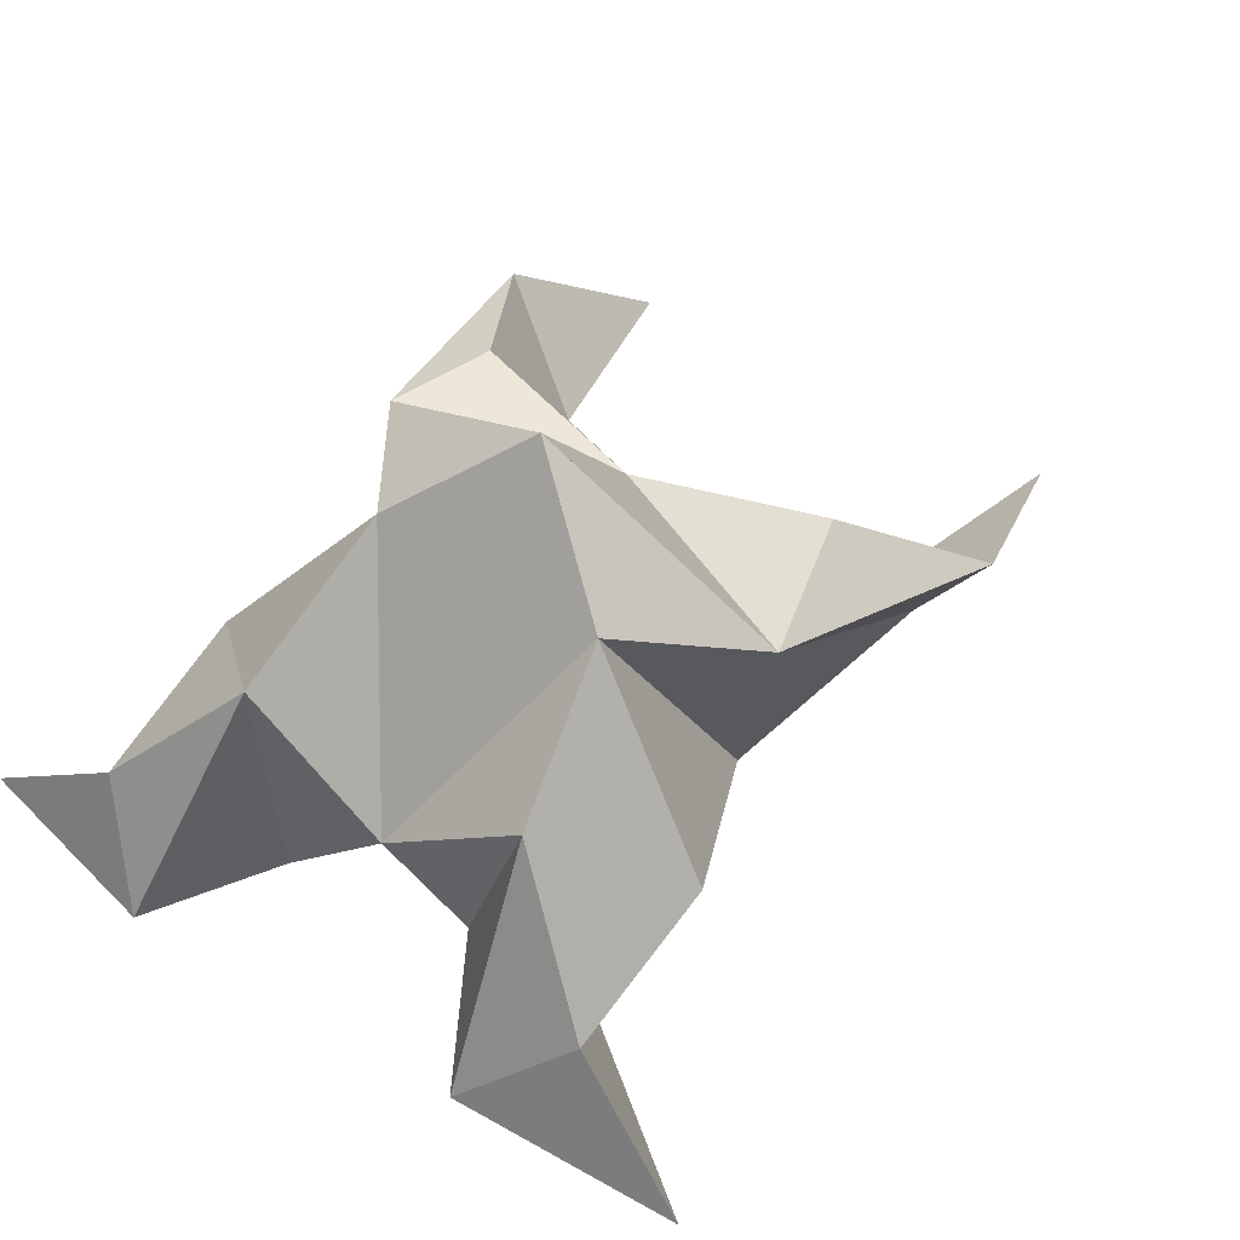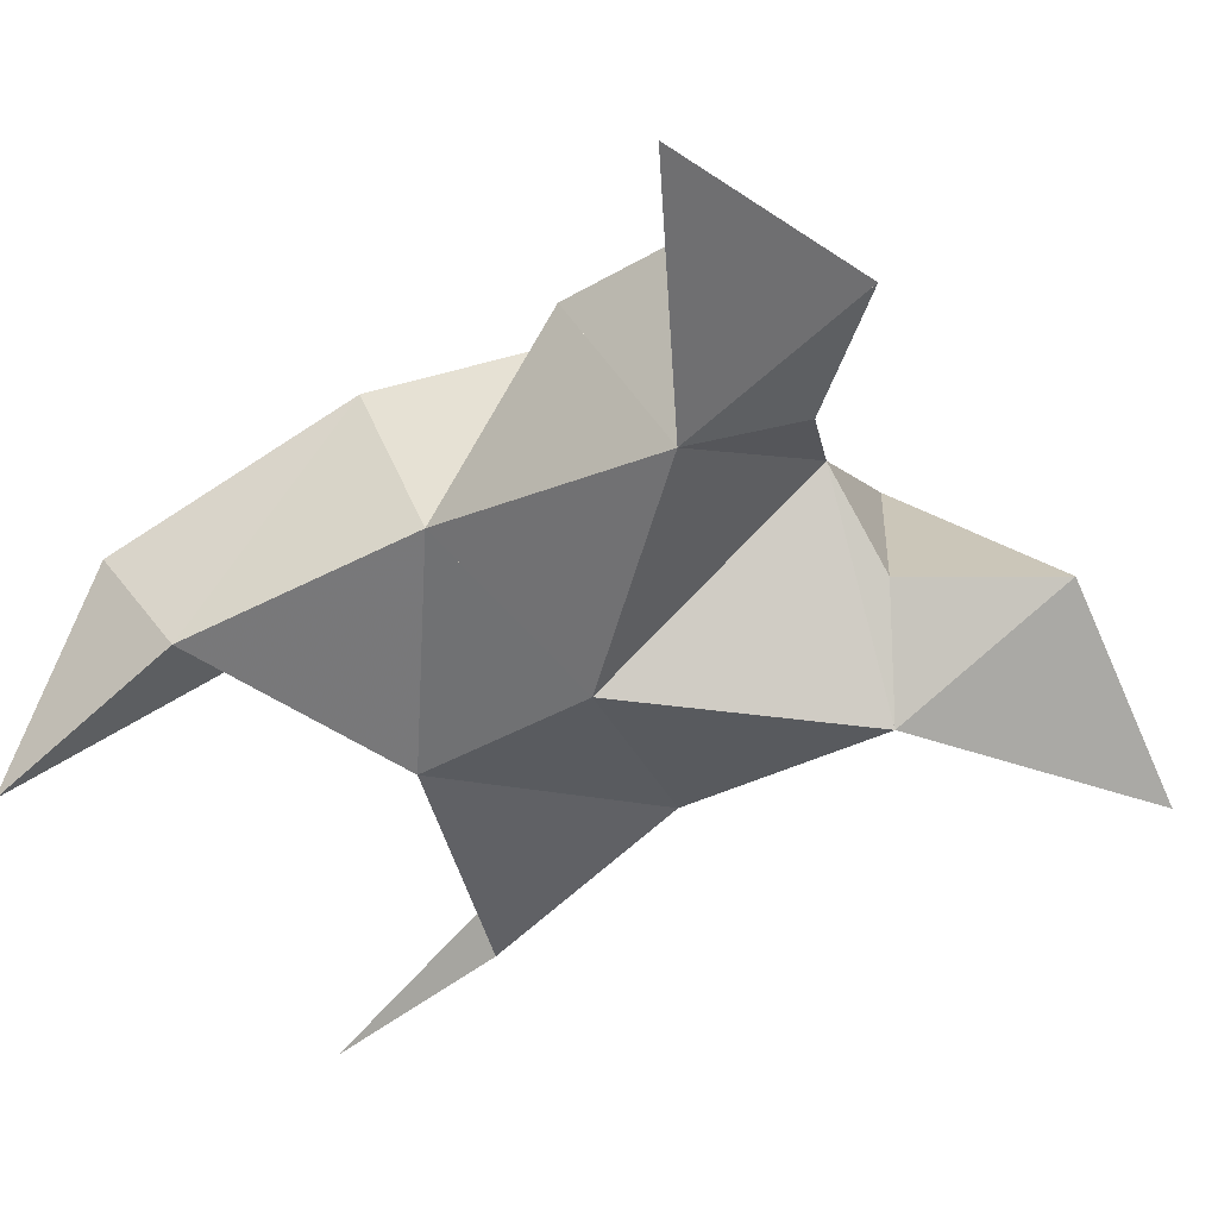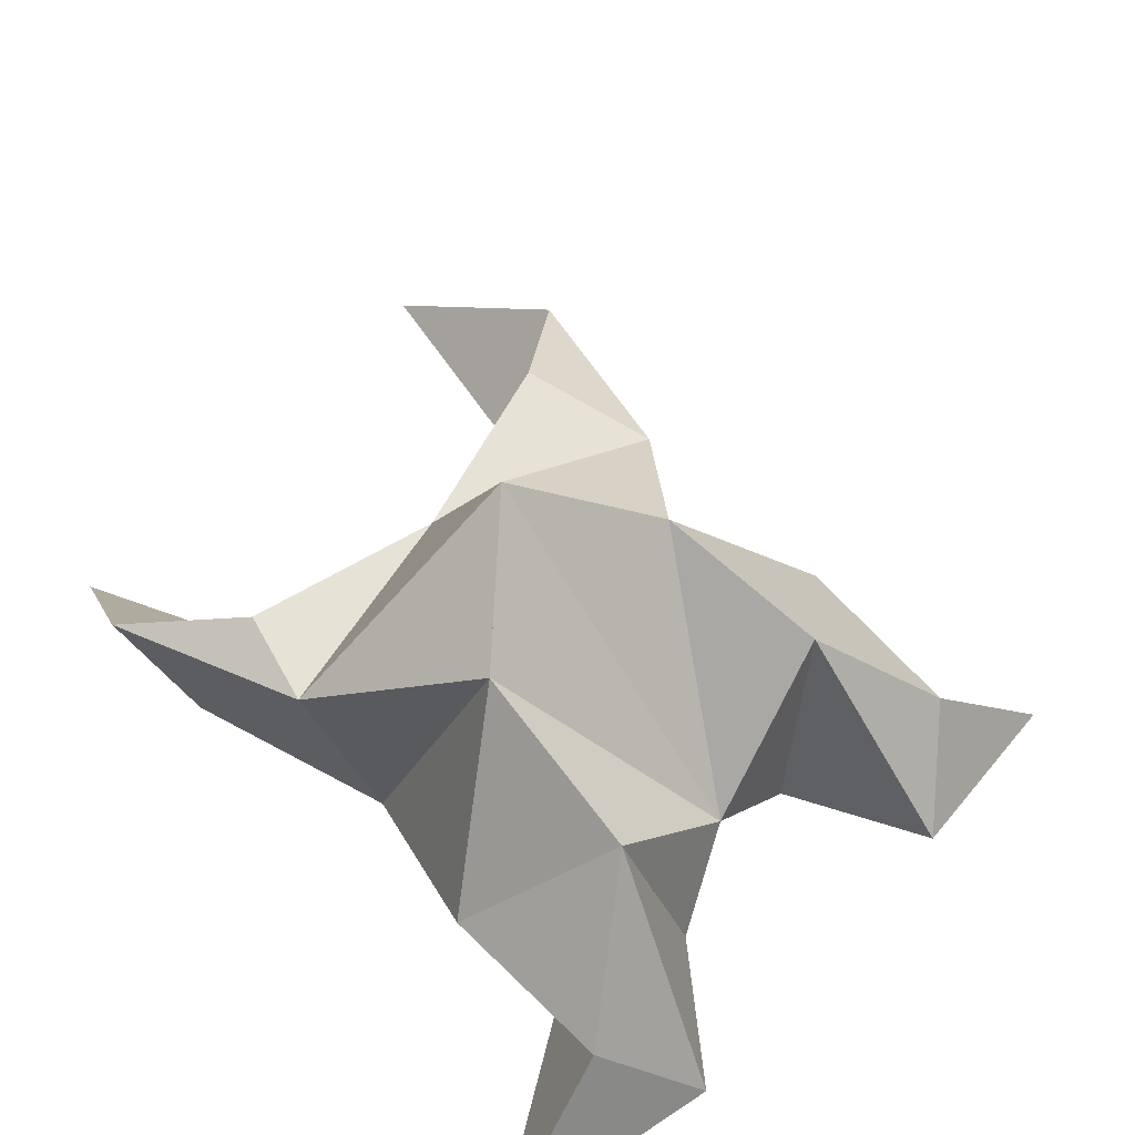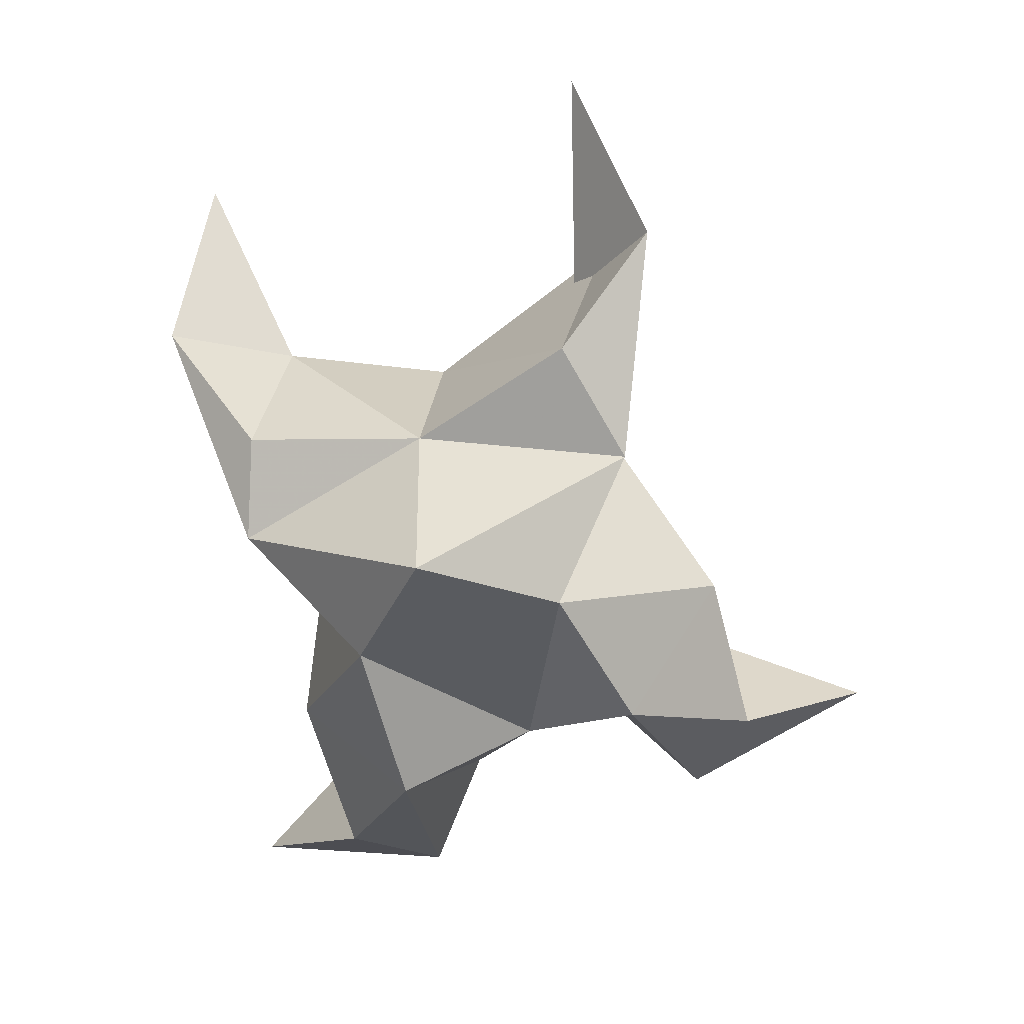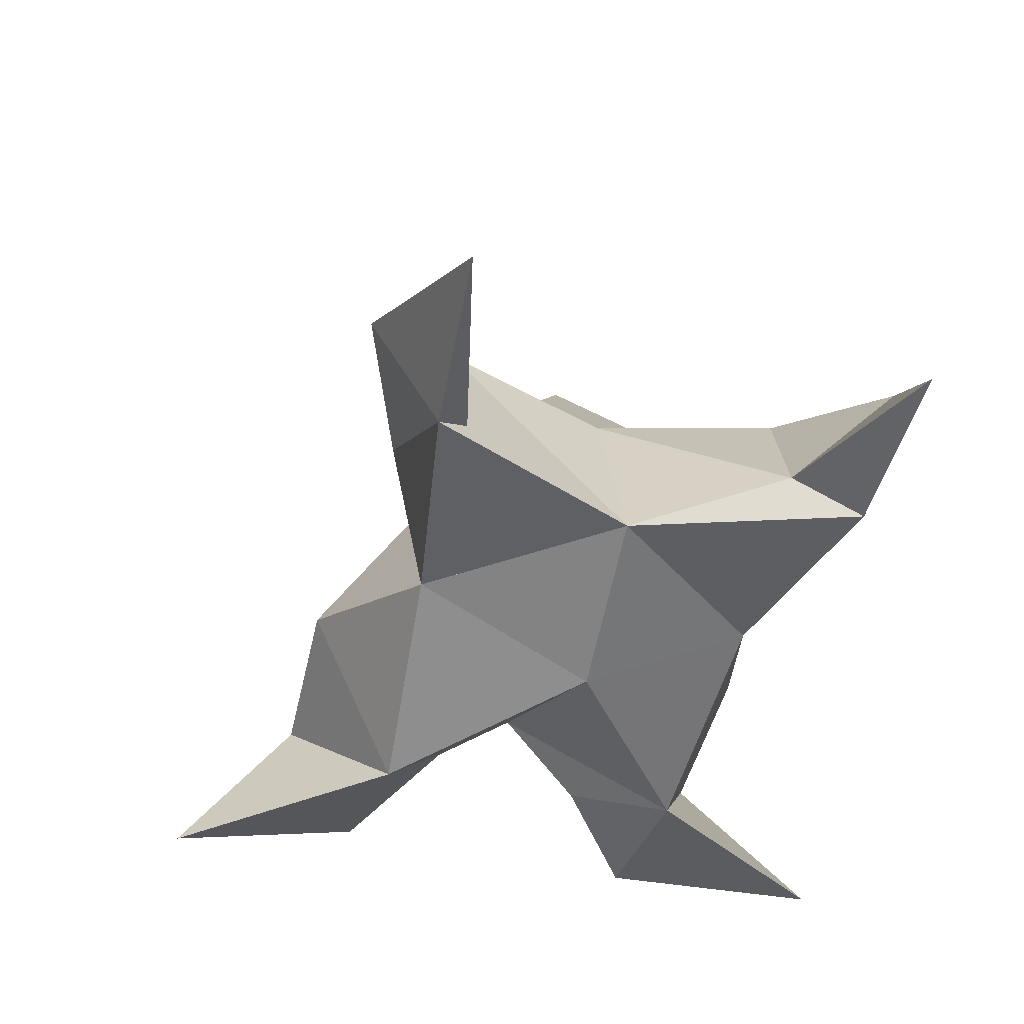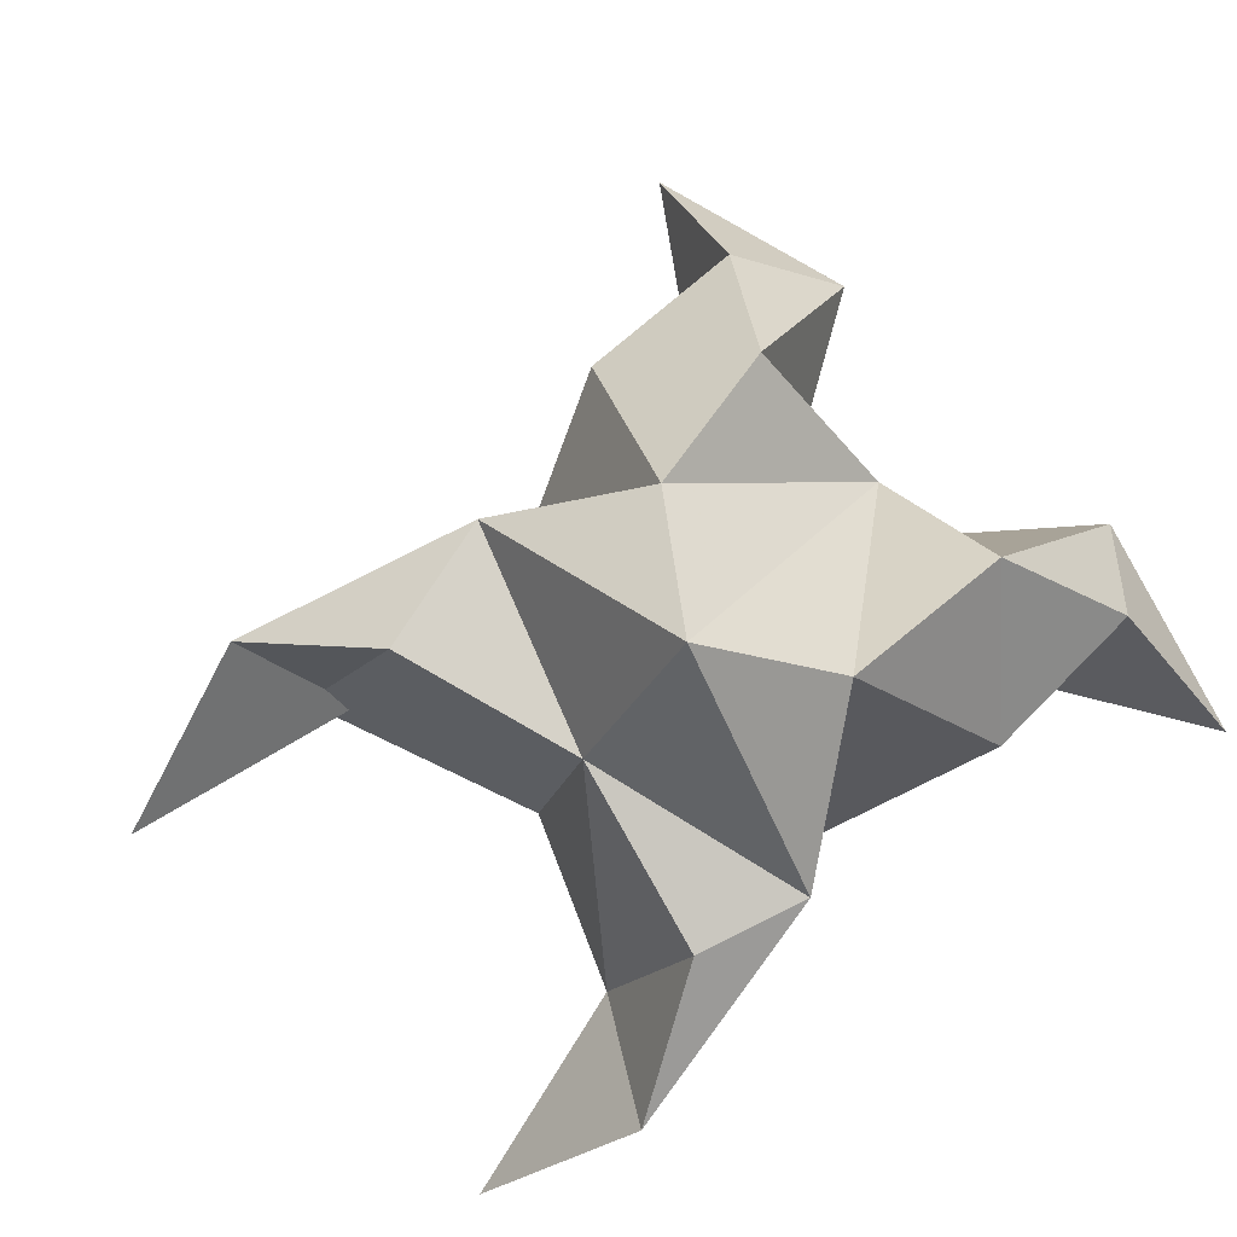
<metadata>
{"format":"obj","ext":"obj","renderer":"f3d","projection":"perspective","resolution":1024,"background":"white","views":[{"elev":58.8,"azim":-128.6,"up":"+Y"},{"elev":-53.2,"azim":141.9,"up":"+Y"},{"elev":56.3,"azim":151.6,"up":"+Y"},{"elev":10.2,"azim":-174.1,"up":"+Z"},{"elev":43.8,"azim":-6.3,"up":"+Z"},{"elev":79.8,"azim":62.3,"up":"+Y"}]}
</metadata>
<code>
v -0.351 0.1177 0.02754
v -0.337 0.1499 0.05278
v -0.3722 0.1177 0.03462
v -0.3658 0.1506 0.05965
v -0.3479 0.1481 0.07181
v -0.3695 0.1278 0.002666
v -0.3562 0.1 0.04571
v -0.3521 0.1836 0.05109
v -0.3478 0.1083 0.08133
v -0.2936 0.1 0.1213
v -0.3104 0.148 0.04948
v -0.3039 0.1 -0.03609
v -0.3008 0.1056 0.08149
v -0.3375 0.1647 0.02832
v -0.345 0.1527 -0.004541
v -0.3565 0.1142 -0.008483
v -0.3462 0.1094 -0.03406
v -0.3288 0.1253 -0.0248
v -0.3189 0.1292 0.006589
v -0.3373 0.1 0.00123
v -0.3212 0.1118 0.04279
v -0.3111 0.1454 0.07057
v -0.2902 0.1299 0.09115
v -0.314 0.1143 0.08526
v -0.3771 0.1132 0.1465
v -0.3915 0.1493 0.06876
v -0.4436 0.1 0.006252
v -0.3842 0.112 0.1089
v -0.3793 0.1668 0.04096
v -0.3938 0.1541 0.01425
v -0.3859 0.116 0.007591
v -0.4068 0.1124 -0.01218
v -0.4183 0.1267 0.006062
v -0.4103 0.1311 0.03769
v -0.3978 0.1 0.02155
v -0.3886 0.1135 0.06406
v -0.3784 0.1516 0.09166
v -0.3951 0.1353 0.1149
v -0.3784 0.1179 0.09757
f 1 2 4
f 1 2 7
f 1 2 8
f 1 2 14
f 1 2 21
f 1 2 29
f 1 3 4
f 1 3 6
f 1 3 7
f 1 3 29
f 1 4 7
f 1 4 8
f 1 4 29
f 1 6 7
f 1 6 8
f 1 6 14
f 1 6 15
f 1 6 20
f 1 6 29
f 1 7 20
f 1 7 21
f 1 8 14
f 1 8 29
f 1 14 15
f 1 14 19
f 1 14 21
f 1 15 19
f 1 15 20
f 1 19 20
f 1 19 21
f 1 20 21
f 2 4 5
f 2 4 7
f 2 4 8
f 2 4 9
f 2 4 29
f 2 5 8
f 2 5 9
f 2 5 11
f 2 7 9
f 2 7 21
f 2 8 11
f 2 8 14
f 2 8 29
f 2 9 11
f 2 9 21
f 2 11 14
f 2 11 21
f 2 14 21
f 3 4 7
f 3 4 29
f 3 4 36
f 3 6 7
f 3 6 29
f 3 6 30
f 3 6 35
f 3 7 35
f 3 7 36
f 3 29 30
f 3 29 34
f 3 29 36
f 3 30 34
f 3 30 35
f 3 34 35
f 3 34 36
f 3 35 36
f 4 5 8
f 4 5 9
f 4 5 26
f 4 7 9
f 4 7 36
f 4 8 26
f 4 8 29
f 4 9 26
f 4 9 36
f 4 26 29
f 4 26 36
f 4 29 36
f 5 8 11
f 5 8 26
f 5 9 11
f 5 9 22
f 5 9 24
f 5 9 26
f 5 9 37
f 5 9 39
f 5 11 22
f 5 22 24
f 5 26 37
f 5 37 39
f 6 7 20
f 6 7 35
f 6 8 14
f 6 8 29
f 6 14 15
f 6 15 16
f 6 15 20
f 6 16 20
f 6 29 30
f 6 30 31
f 6 30 35
f 6 31 35
f 7 9 21
f 7 9 36
f 7 20 21
f 7 35 36
f 8 11 14
f 8 26 29
f 9 11 13
f 9 11 21
f 9 11 22
f 9 13 21
f 9 13 22
f 9 13 24
f 9 22 24
f 9 26 28
f 9 26 36
f 9 26 37
f 9 28 36
f 9 28 37
f 9 28 39
f 9 37 39
f 10 13 23
f 10 13 24
f 10 23 24
f 11 13 21
f 11 13 22
f 11 13 23
f 11 14 21
f 11 22 23
f 12 17 18
f 12 17 20
f 12 18 20
f 13 22 23
f 13 22 24
f 13 23 24
f 14 15 19
f 14 19 21
f 15 16 17
f 15 16 18
f 15 16 19
f 15 16 20
f 15 17 18
f 15 17 20
f 15 18 19
f 15 18 20
f 15 19 20
f 16 17 18
f 16 17 20
f 16 18 19
f 16 18 20
f 16 19 20
f 17 18 20
f 18 19 20
f 19 20 21
f 22 23 24
f 25 28 38
f 25 28 39
f 25 38 39
f 26 28 36
f 26 28 37
f 26 28 38
f 26 29 36
f 26 37 38
f 27 32 33
f 27 32 35
f 27 33 35
f 28 37 38
f 28 37 39
f 28 38 39
f 29 30 34
f 29 34 36
f 30 31 32
f 30 31 33
f 30 31 34
f 30 31 35
f 30 32 33
f 30 32 35
f 30 33 34
f 30 33 35
f 30 34 35
f 31 32 33
f 31 32 35
f 31 33 34
f 31 33 35
f 31 34 35
f 32 33 35
f 33 34 35
f 34 35 36
f 37 38 39

</code>
